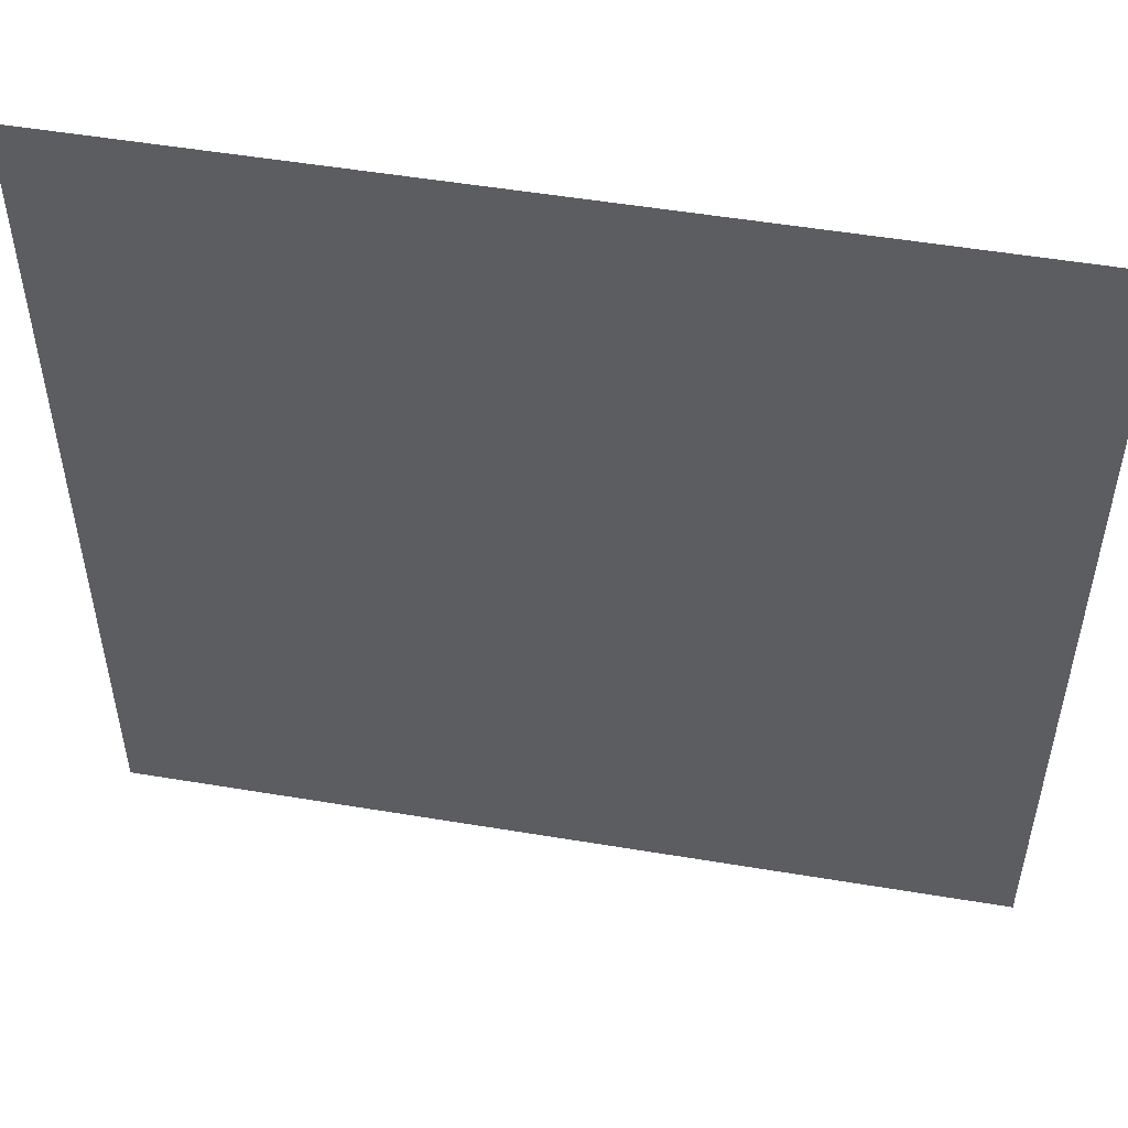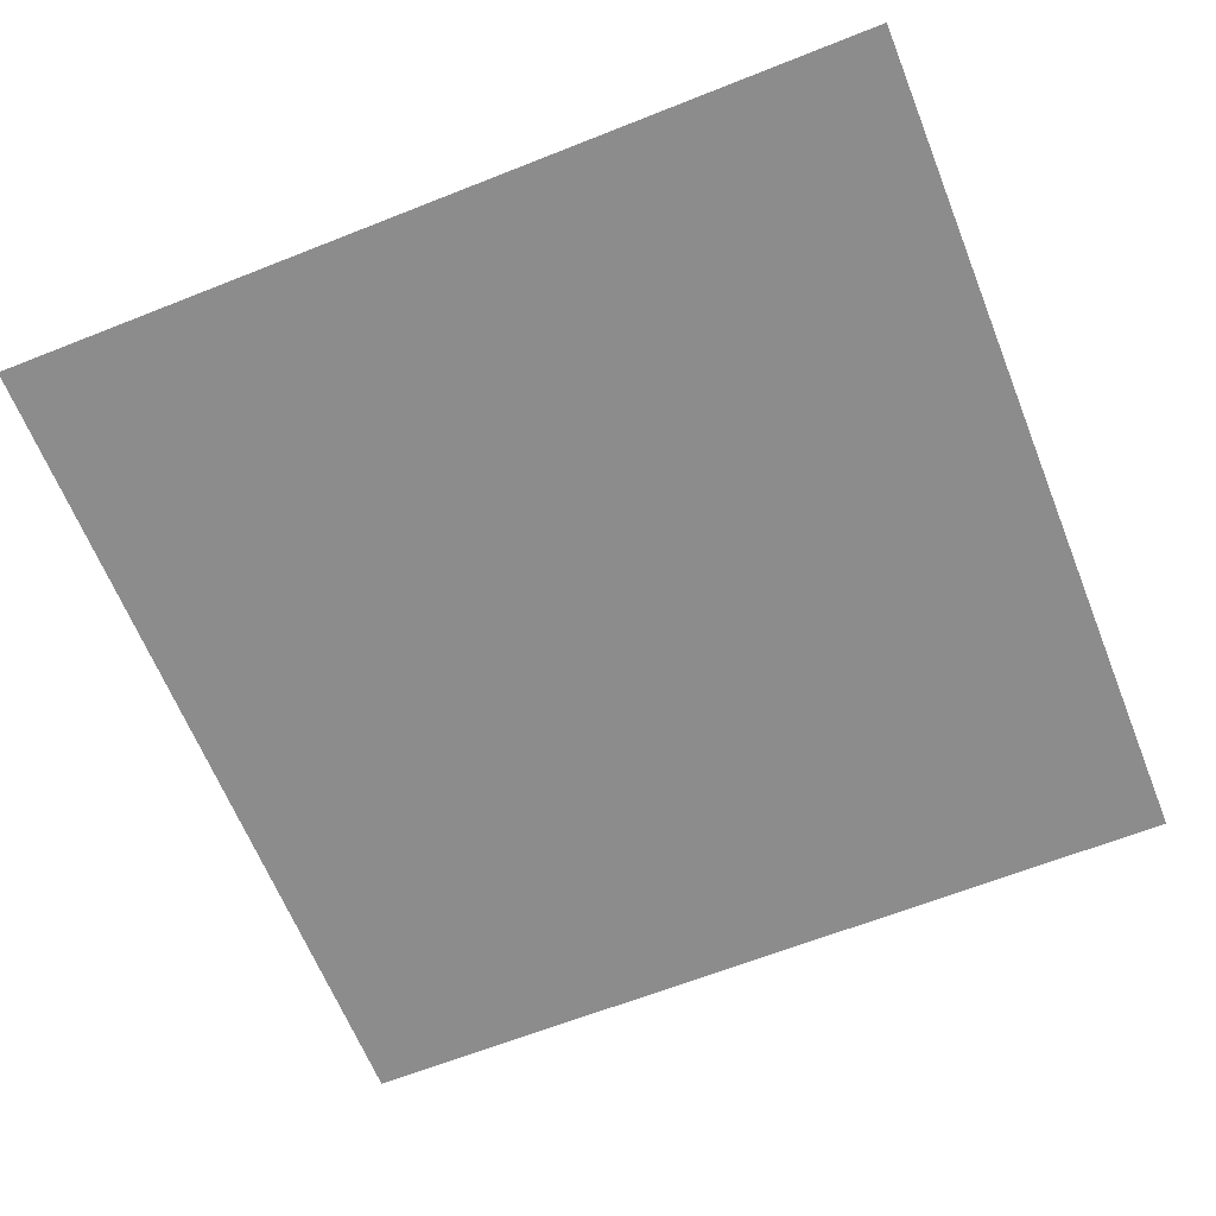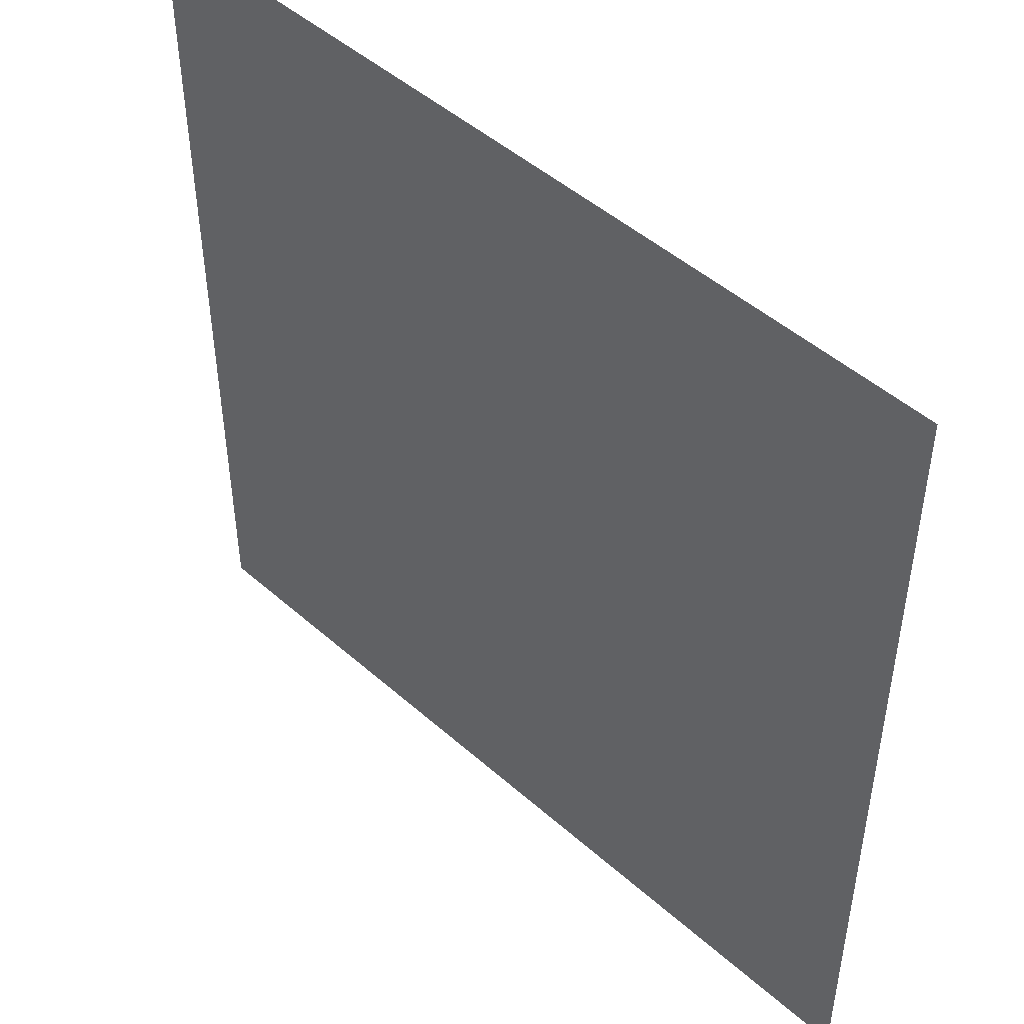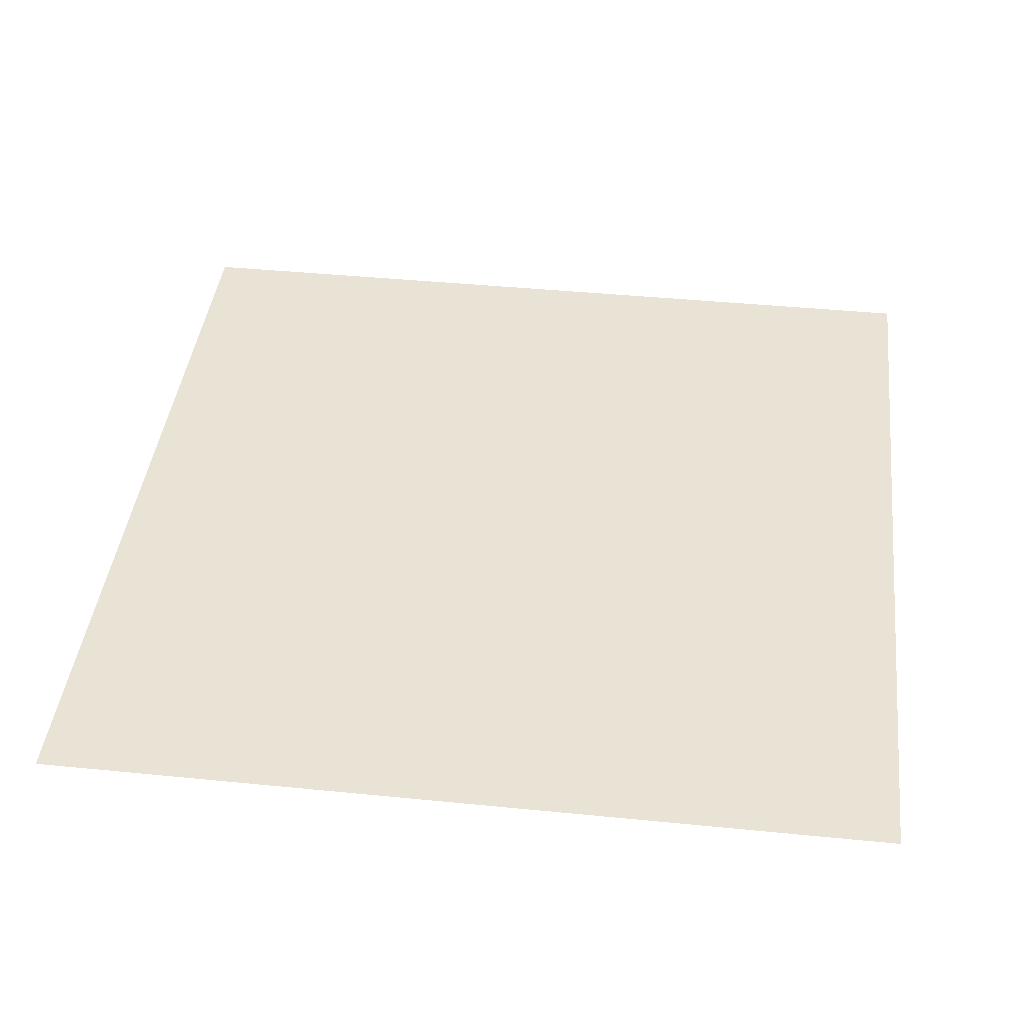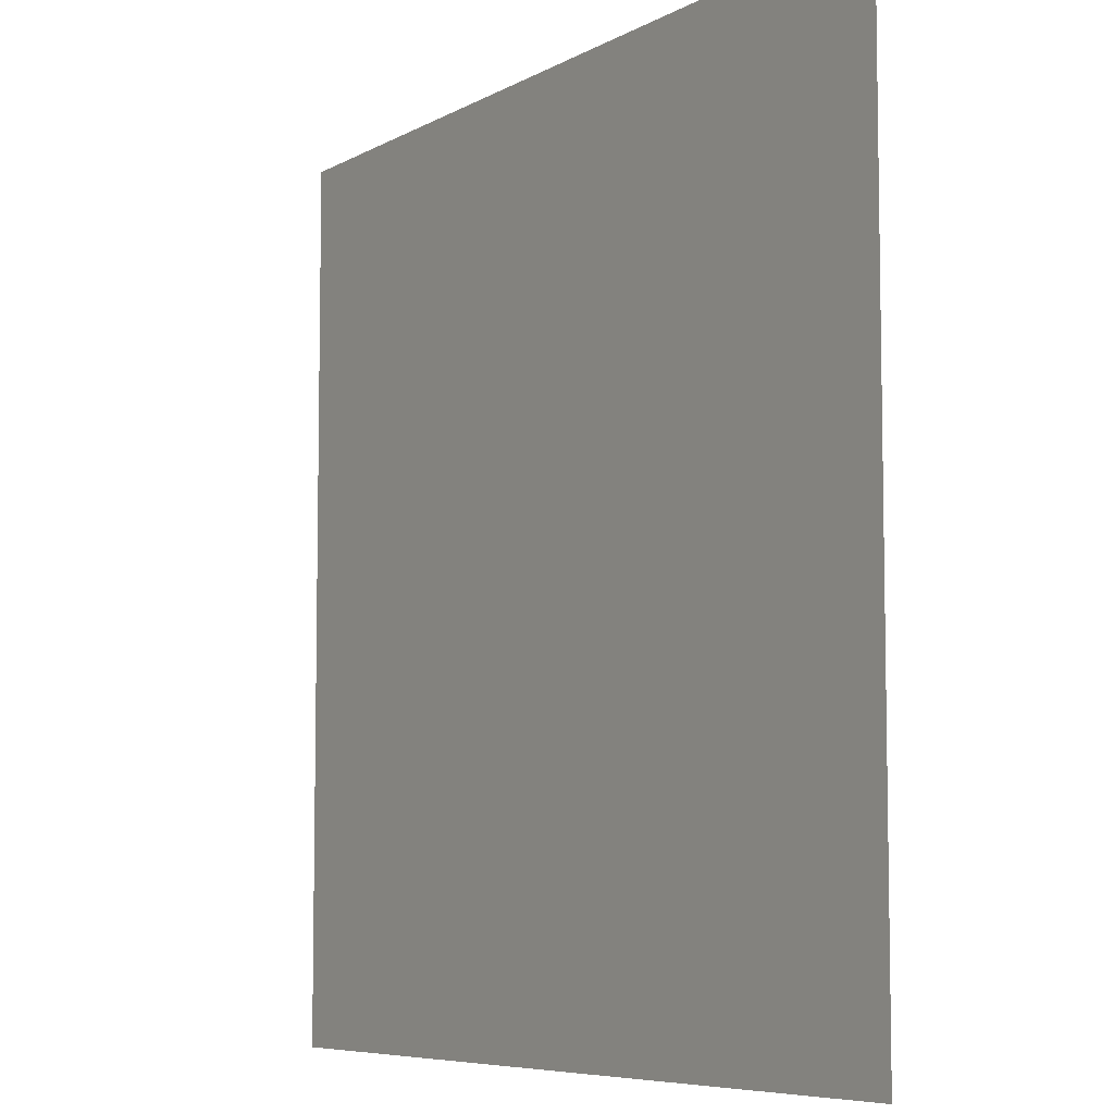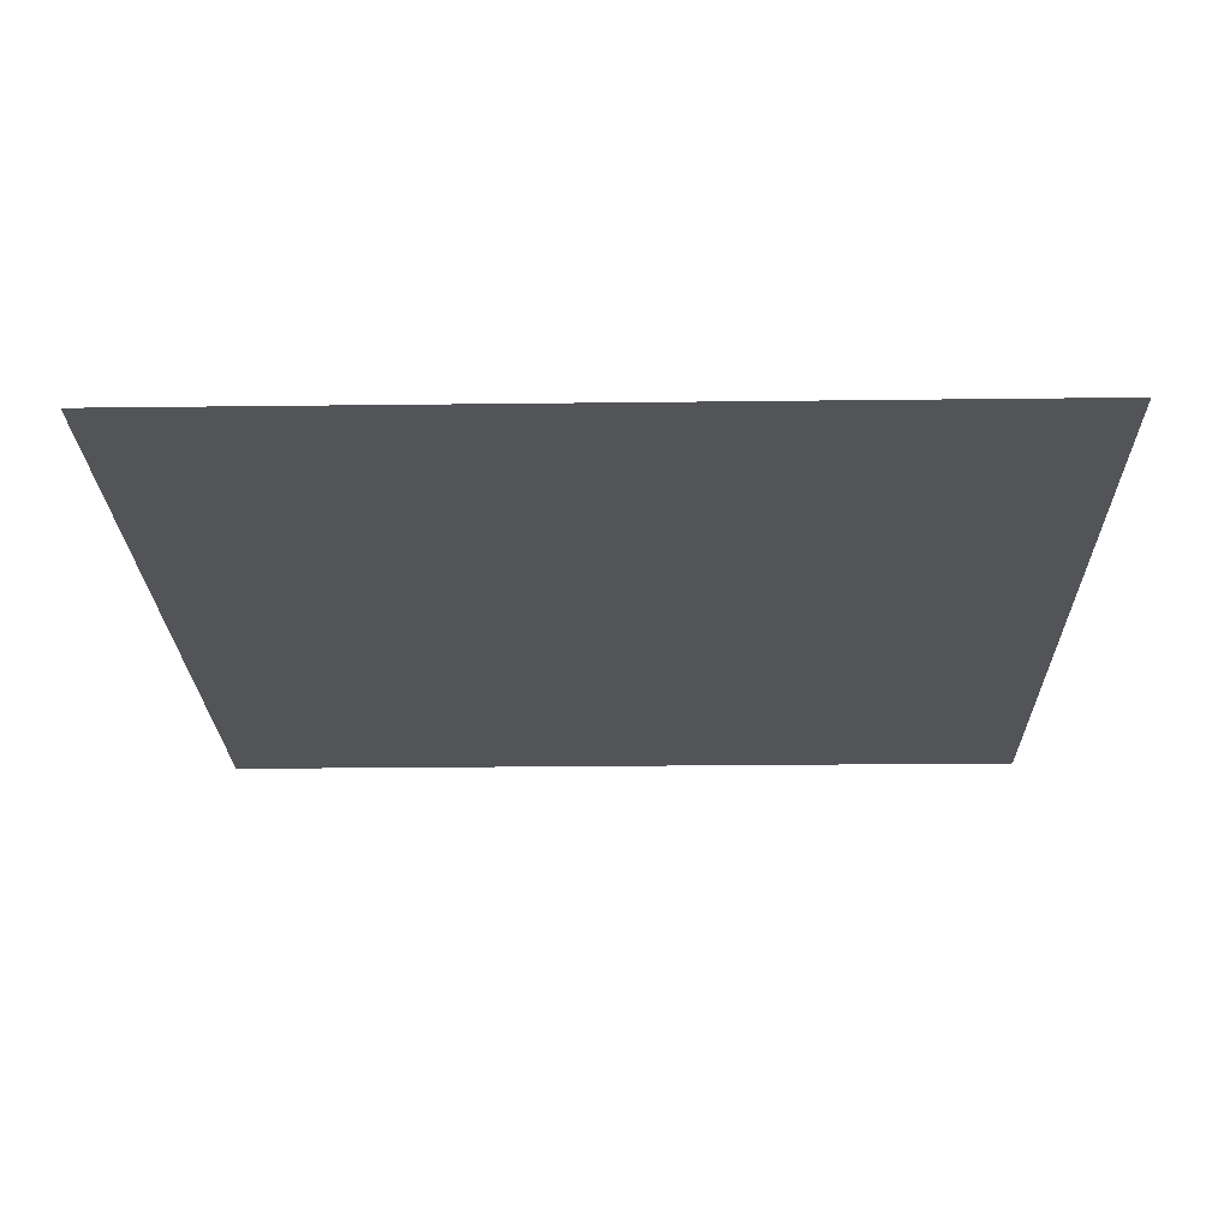
<metadata>
{"format":"obj","ext":"obj","renderer":"f3d","projection":"perspective","resolution":1024,"background":"white","views":[{"elev":52.2,"azim":-169.8,"up":"+Z"},{"elev":-64.2,"azim":21.8,"up":"+Y"},{"elev":48.0,"azim":-135.3,"up":"+Z"},{"elev":42.2,"azim":-83.2,"up":"+Y"},{"elev":-6.9,"azim":56.9,"up":"+Z"},{"elev":-22.9,"azim":-178.8,"up":"+Y"}]}
</metadata>
<code>
g
v -0.5 -0.5 -0.5
v 0.5 -0.5 -0.5
v -0.5 -0.5 0.5
v 0.5 -0.5 0.5
g
f 1 3 4 2

</code>
